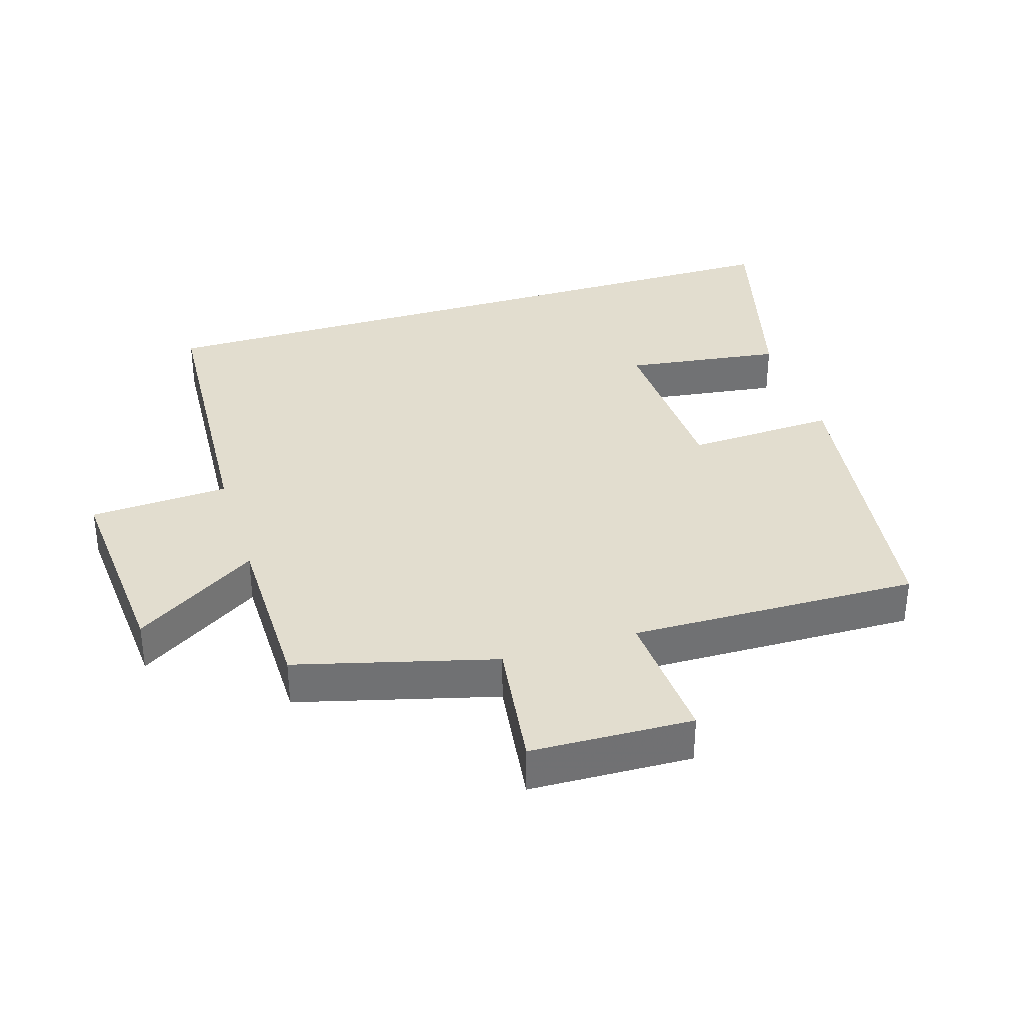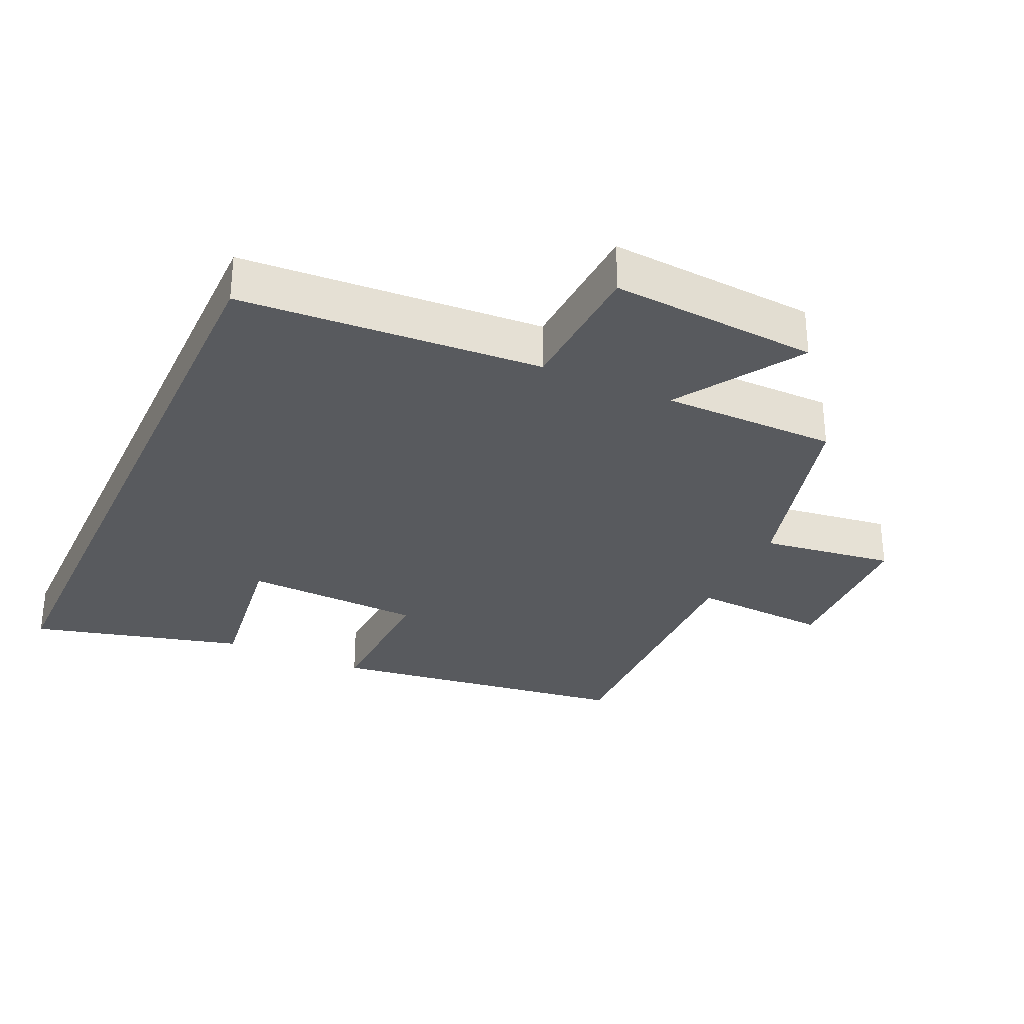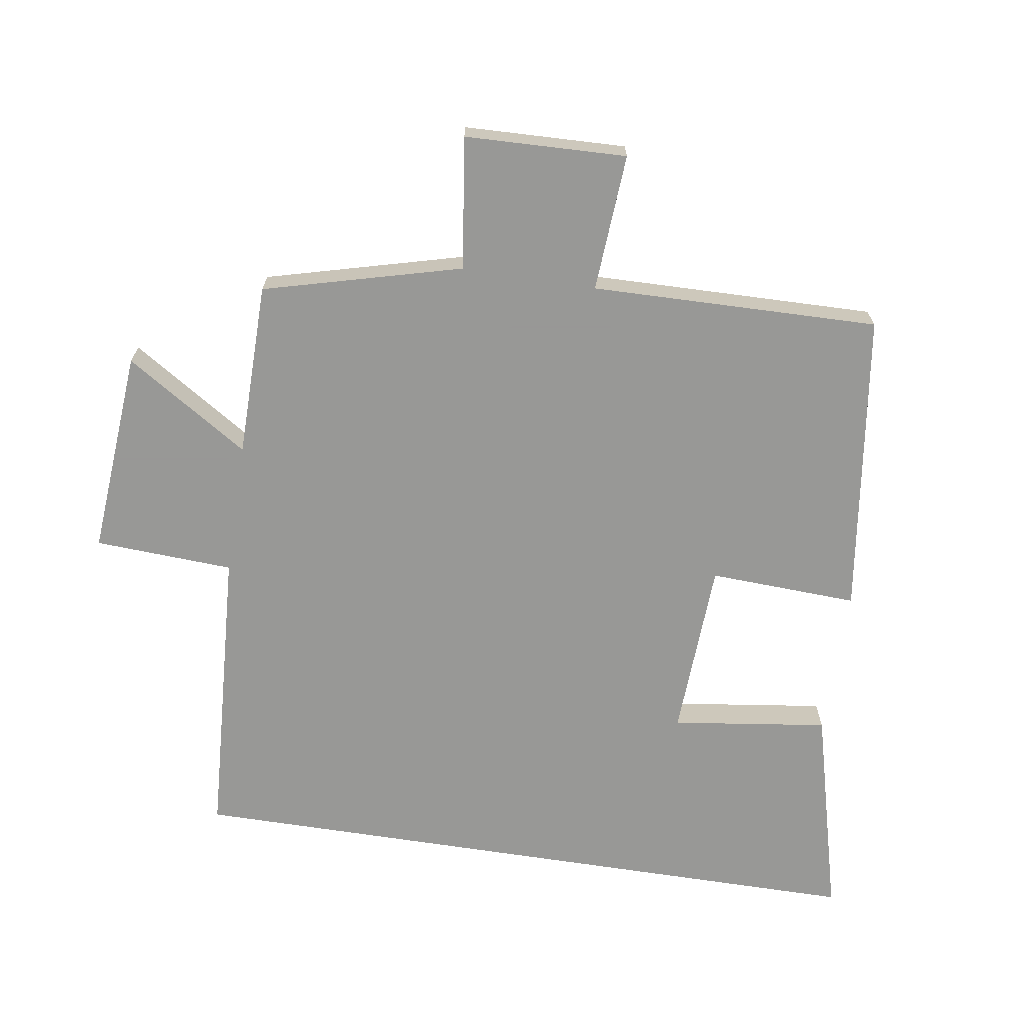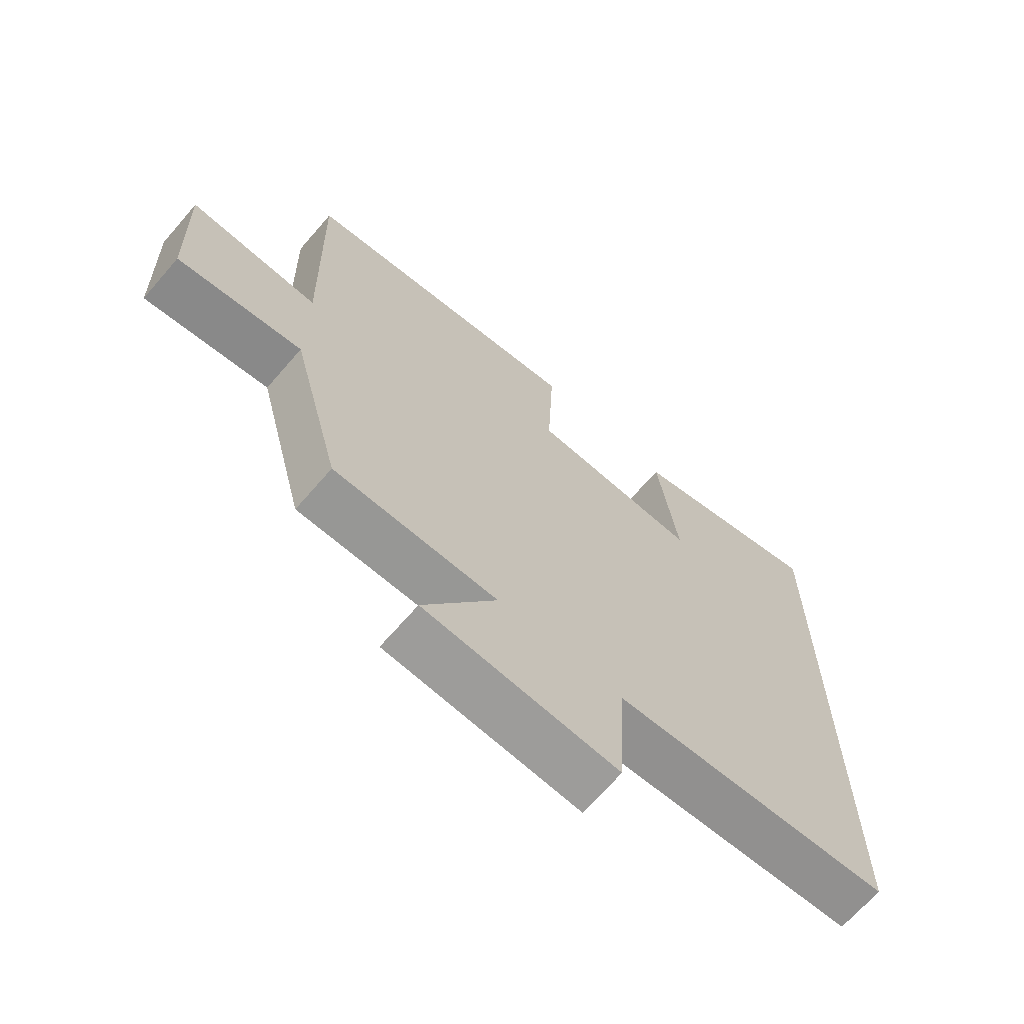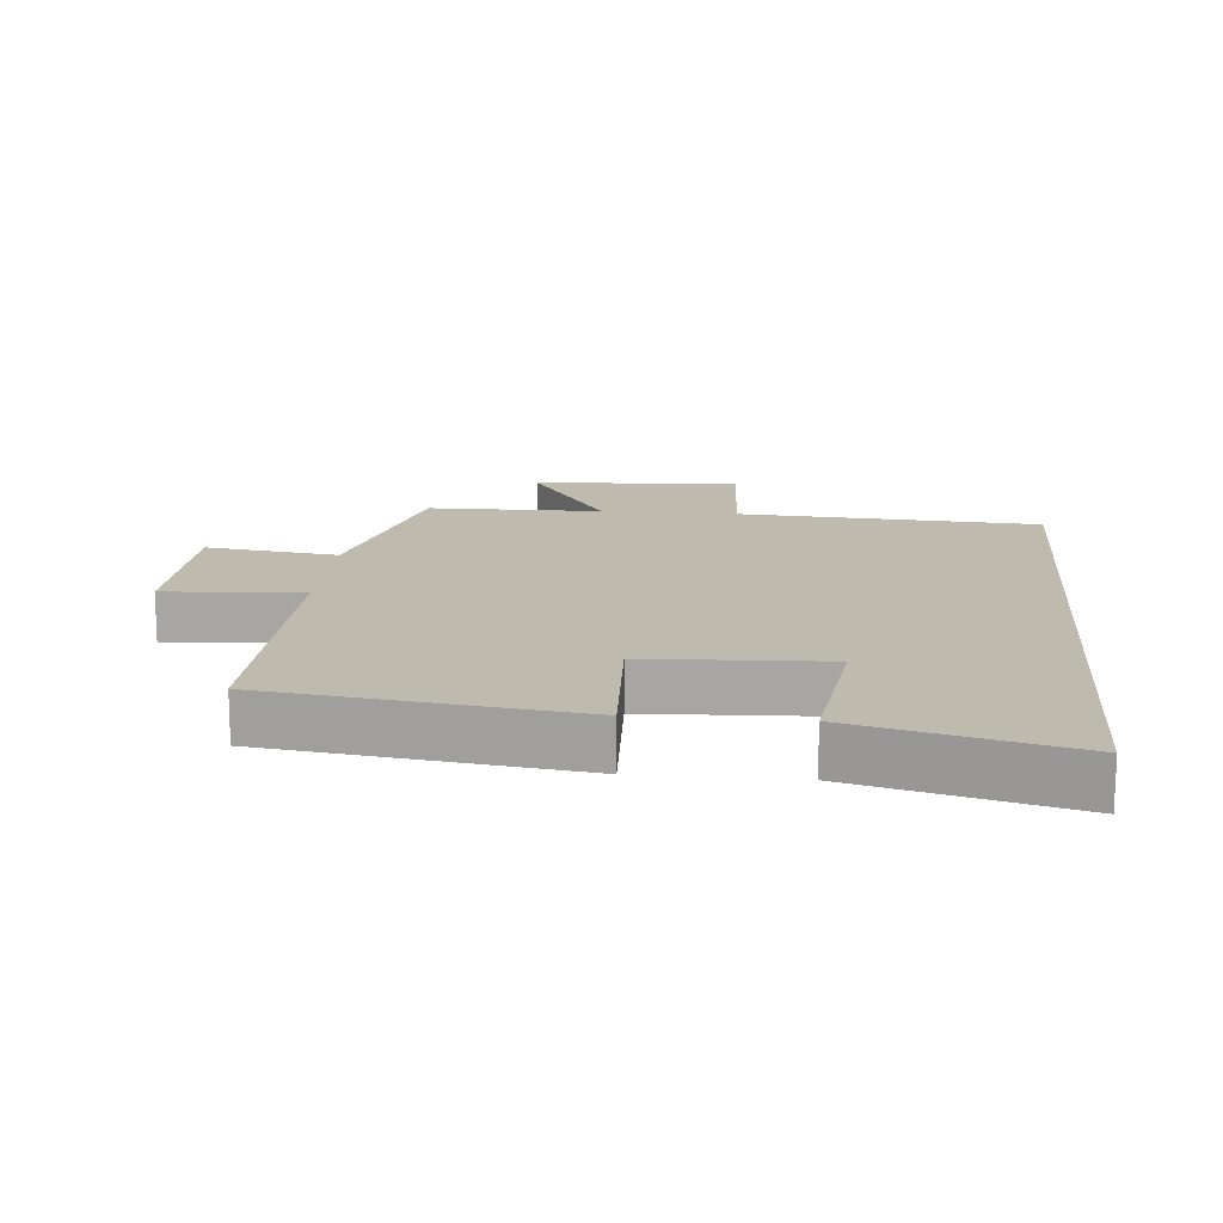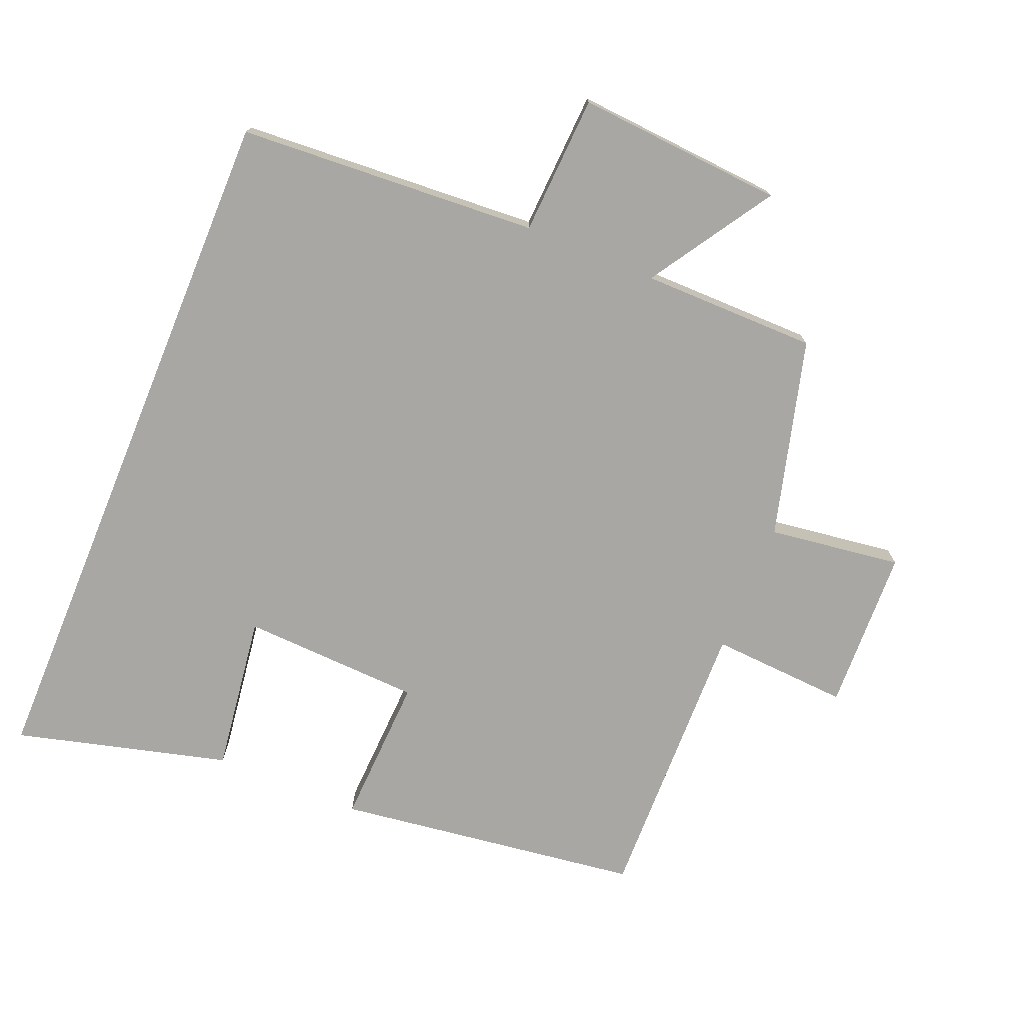
<metadata>
{"format":"obj","ext":"obj","renderer":"f3d","projection":"perspective","resolution":1024,"background":"white","views":[{"elev":35.0,"azim":-107.2,"up":"+Y"},{"elev":-30.7,"azim":155.5,"up":"+Y"},{"elev":-68.4,"azim":-98.8,"up":"+Y"},{"elev":-67.8,"azim":-40.9,"up":"+Z"},{"elev":15.5,"azim":5.0,"up":"+Y"},{"elev":-74.6,"azim":157.7,"up":"+Y"}]}
</metadata>
<code>
v 0.5 0.07 -0.472
v 0.047 0.07 -0.5
v 0.036 0.07 -0.71
v -0.276 0.07 -0.686
v -0.157 0.07 -0.5
v -0.421 0.07 -0.498
v -0.5 0.07 -0.2
v -0.7 0.07 -0.227
v -0.708 0.07 0.017
v -0.5 0.07 0.004
v -0.509 0.07 0.438
v -0.049 0.07 0.5
v -0.059 0.07 0.275
v 0.211 0.07 0.263
v 0.179 0.07 0.5
v 0.5 0.07 0.584
v 0.5 0 -0.472
v 0.047 0 -0.5
v 0.036 0 -0.71
v -0.276 0 -0.686
v -0.157 0 -0.5
v -0.421 0 -0.498
v -0.5 0 -0.2
v -0.7 0 -0.227
v -0.708 0 0.017
v -0.5 0 0.004
v -0.509 0 0.438
v -0.049 0 0.5
v -0.059 0 0.275
v 0.211 0 0.263
v 0.179 0 0.5
v 0.5 0 0.584
f 14 15 16 1
f 13 14 1 2
f 10 11 12 13
f 10 13 2 3
f 7 8 9 10
f 5 6 7 10
f 5 10 3
f 3 4 5
f 17 32 31 30
f 18 17 30 29
f 29 28 27 26
f 19 18 29 26
f 26 25 24 23
f 26 23 22 21
f 19 26 21
f 21 20 19
f 1 17 18 2
f 2 18 19 3
f 3 19 20 4
f 4 20 21 5
f 5 21 22 6
f 6 22 23 7
f 7 23 24 8
f 8 24 25 9
f 9 25 26 10
f 10 26 27 11
f 11 27 28 12
f 12 28 29 13
f 13 29 30 14
f 14 30 31 15
f 15 31 32 16
f 16 32 17 1

</code>
